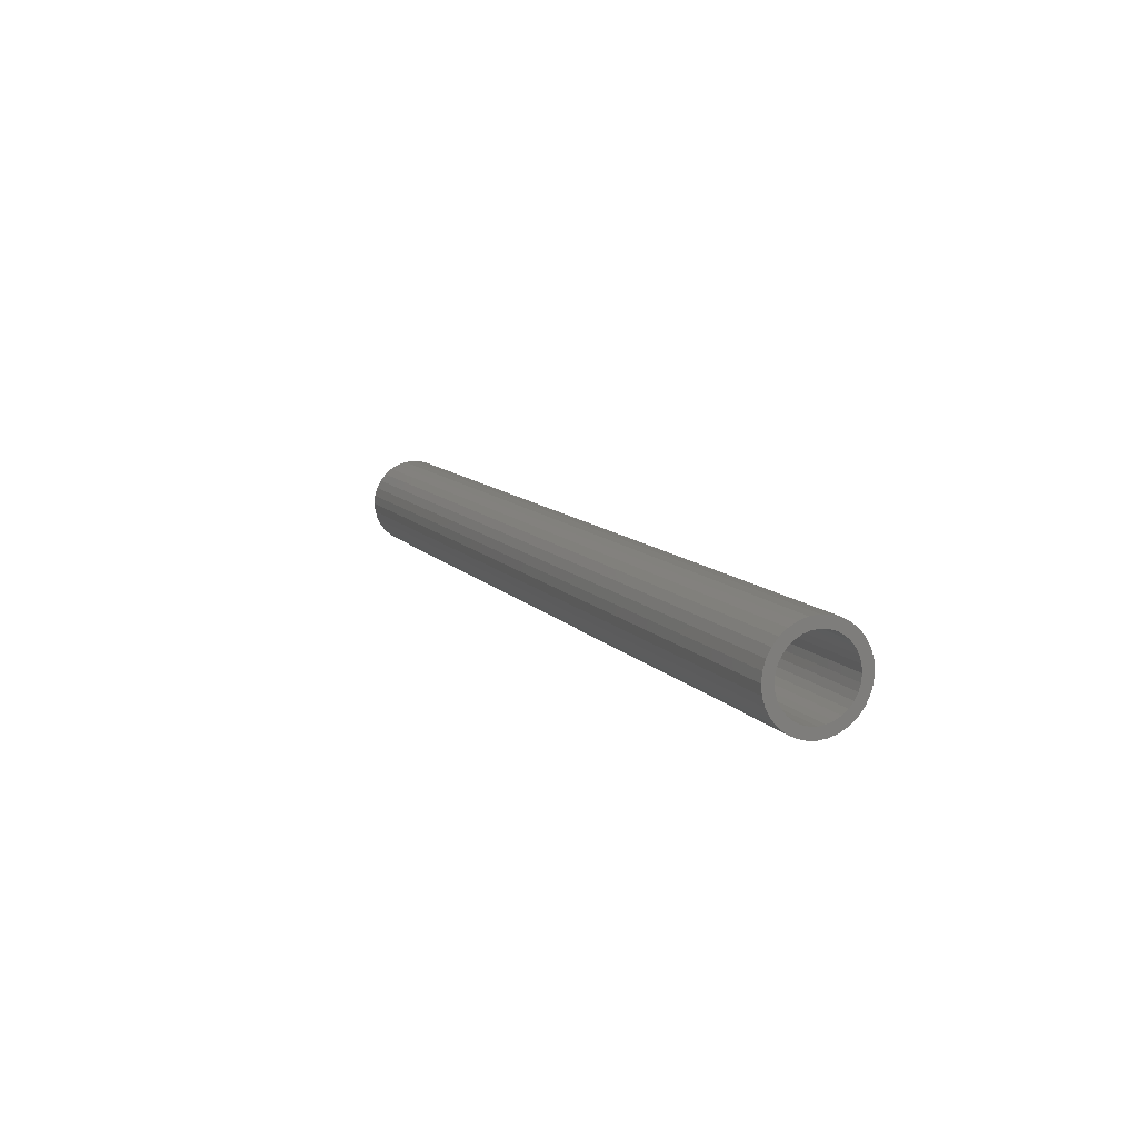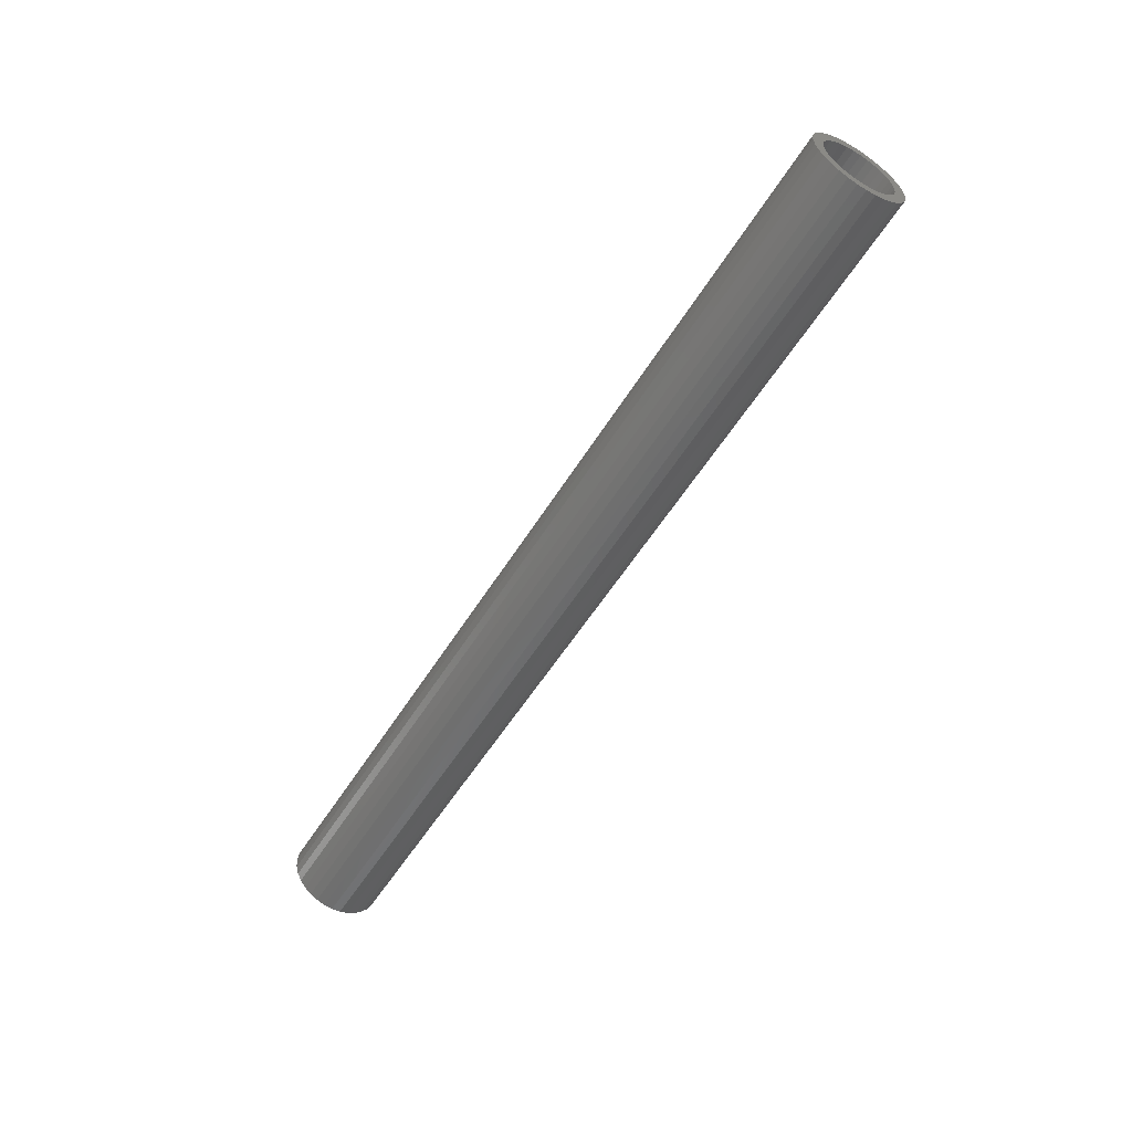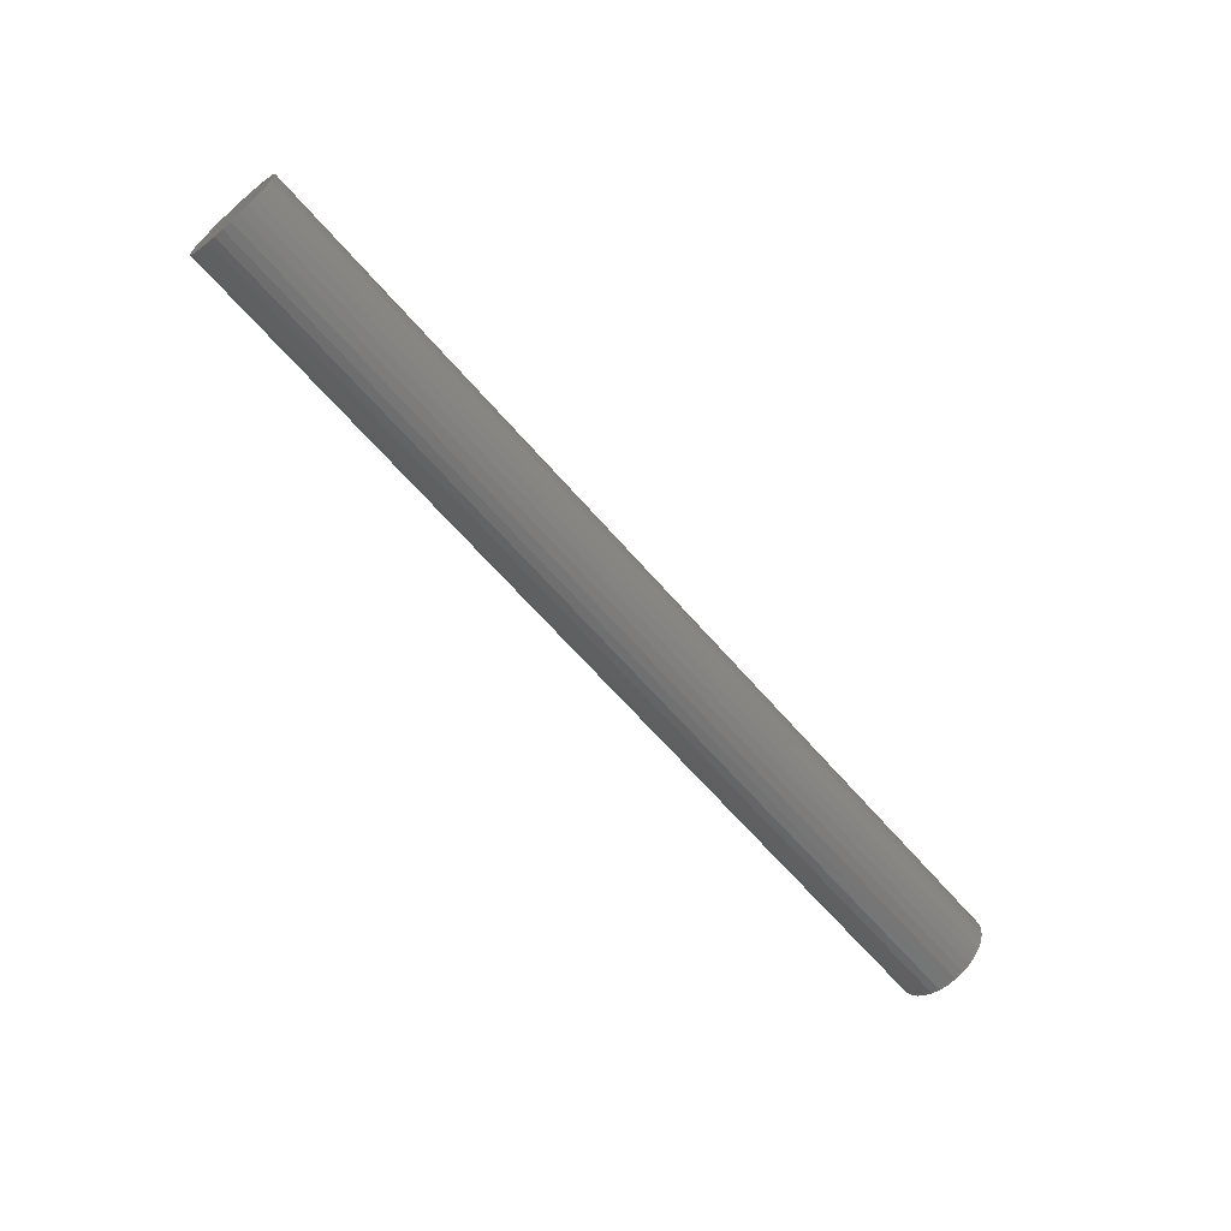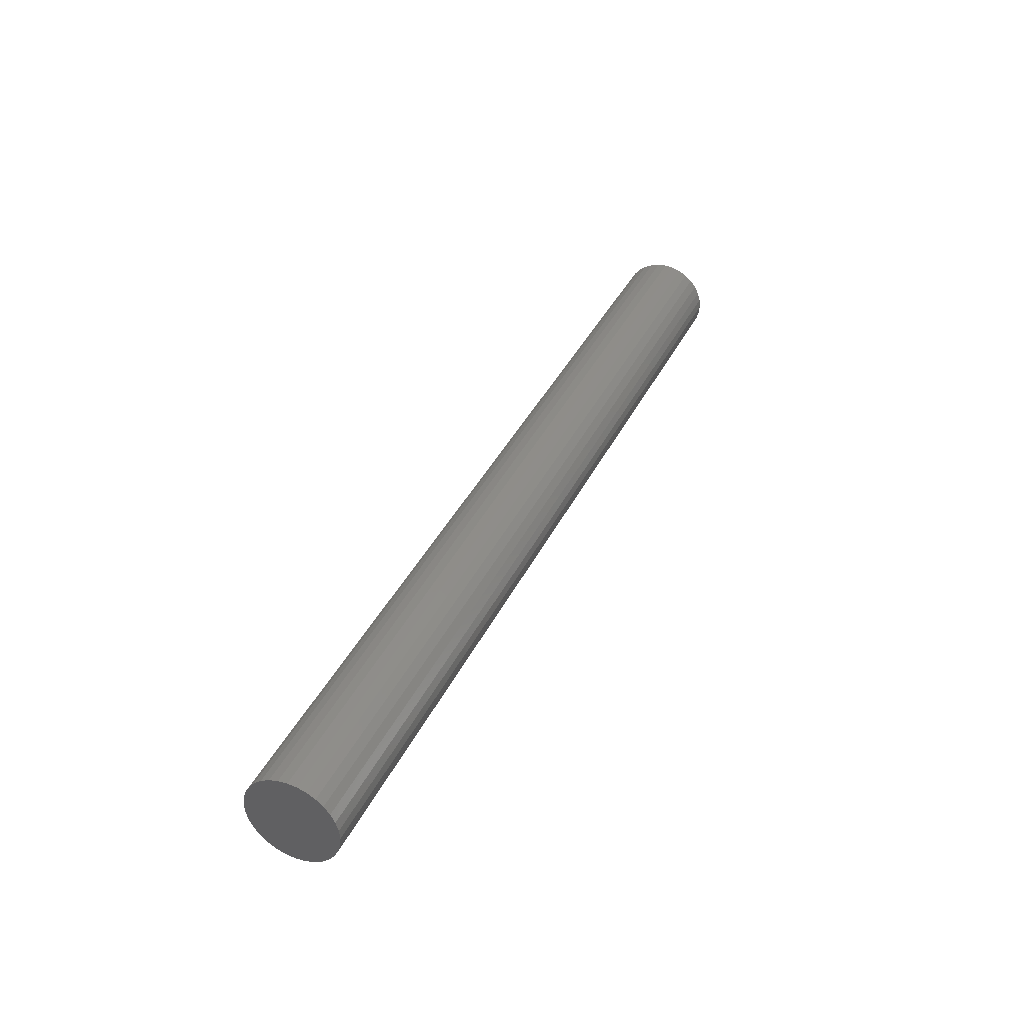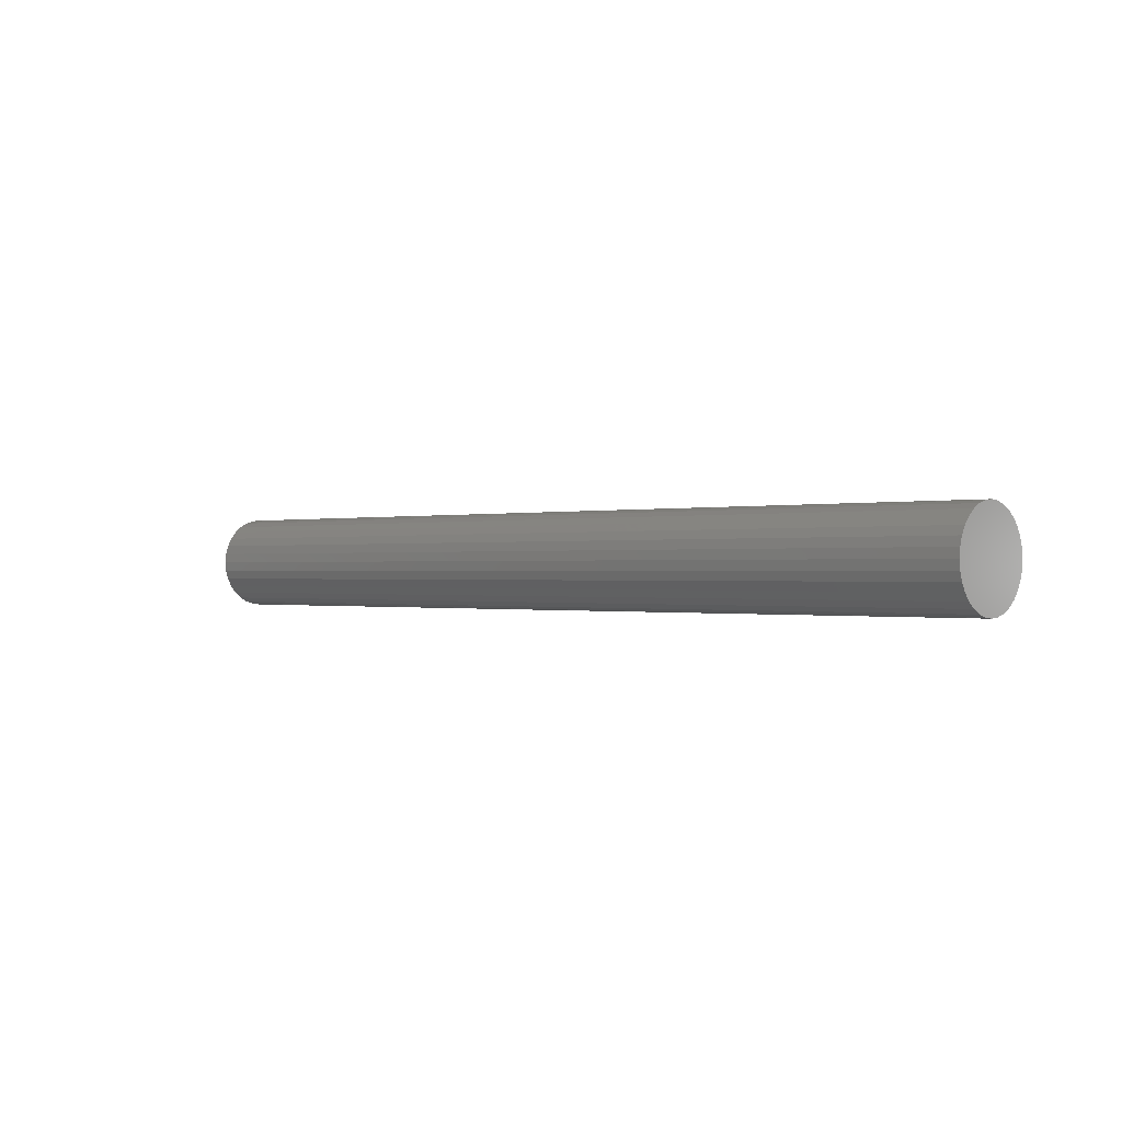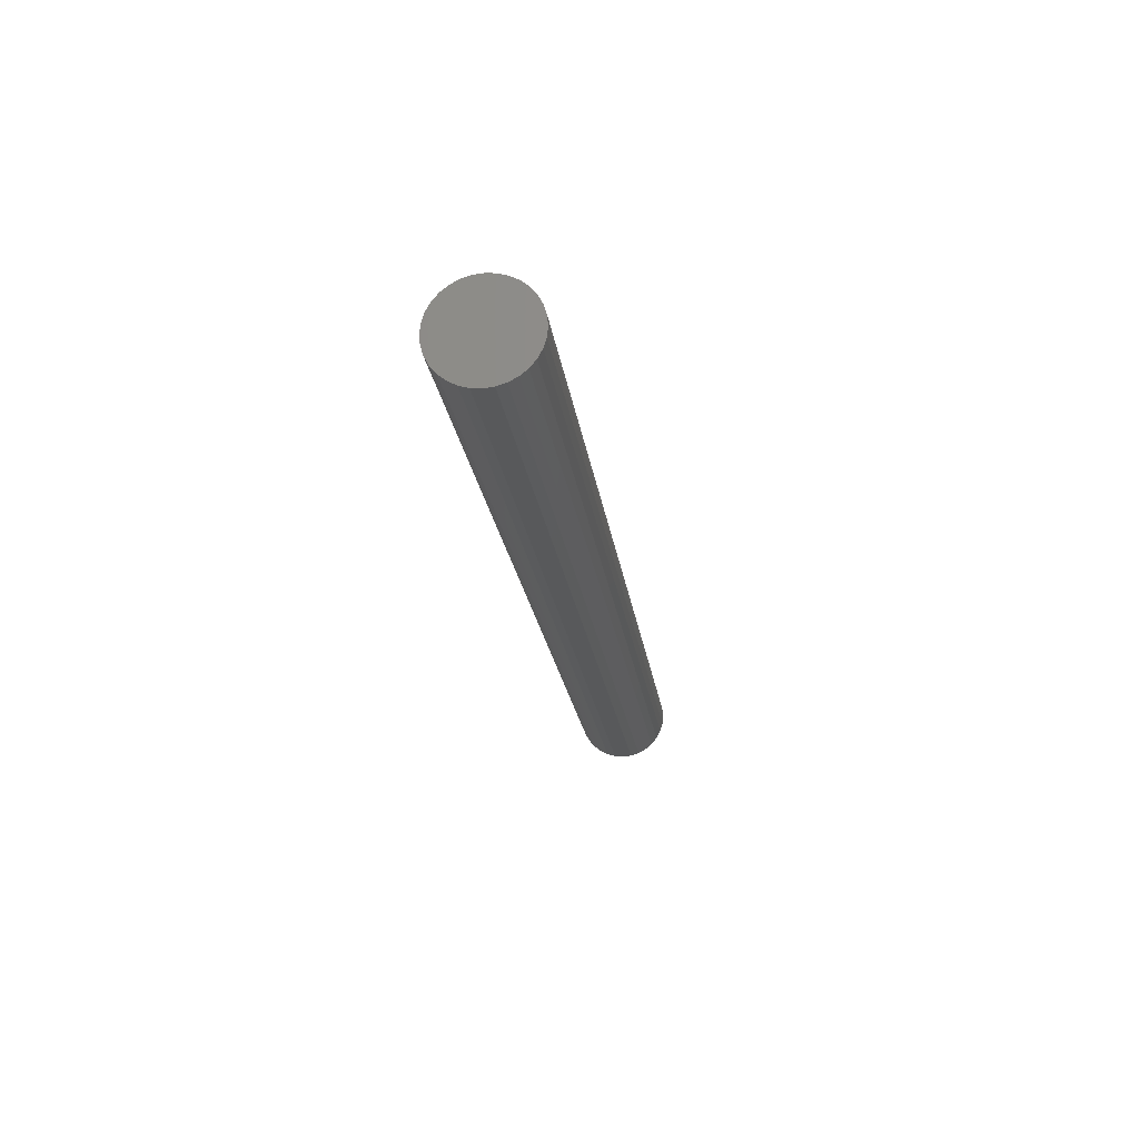
<metadata>
{"format":"stl","ext":"stl","renderer":"f3d","projection":"perspective","resolution":1024,"background":"white","views":[{"elev":10.5,"azim":67.3,"up":"+Z"},{"elev":-56.0,"azim":58.6,"up":"+Y"},{"elev":-65.1,"azim":-49.1,"up":"+Y"},{"elev":38.1,"azim":-66.3,"up":"+Z"},{"elev":-0.3,"azim":-136.4,"up":"+Y"},{"elev":-21.8,"azim":-82.4,"up":"+Z"}]}
</metadata>
<code>
# stl→obj: 128 verts, 252 faces
v 0.6797 -0.3395 0.3389
v 0.6797 -0.3461 0.3382
v 0.6797 -0.3526 0.3363
v 0.6797 -0.3585 0.3331
v 0.6797 -0.3637 0.3289
v 0.6797 -0.3446 0.3306
v 0.6797 -0.3496 0.3291
v 0.6797 -0.3541 0.3266
v 0.6797 -0.3679 0.3237
v 0.6797 -0.3581 0.3234
v 0.6797 -0.3614 0.3194
v 0.6797 -0.3711 0.3178
v 0.6797 -0.3639 0.3148
v 0.6797 -0.373 0.3114
v 0.6797 -0.3654 0.3098
v 0.6797 -0.3639 0.2946
v 0.6797 -0.3654 0.2995
v 0.6797 -0.373 0.298
v 0.6797 -0.3711 0.2916
v 0.6797 -0.3614 0.29
v 0.6797 -0.3679 0.2857
v 0.6797 -0.3581 0.286
v 0.6797 -0.3541 0.2827
v 0.6797 -0.3637 0.2805
v 0.6797 -0.3496 0.2803
v 0.6797 -0.3395 0.2783
v 0.6797 -0.3526 0.2731
v 0.6797 -0.3461 0.2711
v 0.6797 -0.3395 0.2705
v 0.6797 -0.3205 0.3331
v 0.6797 -0.3343 0.3306
v 0.6797 -0.3294 0.3291
v 0.6797 -0.3153 0.3289
v 0.6797 -0.3248 0.3266
v 0.6797 -0.3208 0.3234
v 0.6797 -0.311 0.3237
v 0.6797 -0.3175 0.3194
v 0.6797 -0.3079 0.3178
v 0.6797 -0.3151 0.3148
v 0.6797 -0.3059 0.3114
v 0.6797 -0.3136 0.3098
v 0.6797 -0.3131 0.3047
v 0.6797 -0.3059 0.298
v 0.6797 -0.3136 0.2995
v 0.6797 -0.3151 0.2946
v 0.6797 -0.3079 0.2916
v 0.6797 -0.3175 0.29
v 0.6797 -0.311 0.2857
v 0.6797 -0.3208 0.286
v 0.6797 -0.3248 0.2827
v 0.6797 -0.3153 0.2805
v 0.6797 -0.3294 0.2803
v 0.6797 -0.3343 0.2788
v 0.6797 -0.3205 0.2762
v 0.6797 -0.3264 0.2731
v 0.6797 -0.3328 0.2711
v 0.6797 -0.3053 0.3047
v 0.6797 -0.3737 0.3047
v 0.6797 -0.3659 0.3047
v 0.6797 -0.3585 0.2762
v 0.6797 -0.3446 0.2788
v 0.6797 -0.3395 0.3311
v 0.6797 -0.3264 0.3363
v 0.6797 -0.3328 0.3382
v 0.007812 -0.3395 0.2783
v 0.007812 -0.3343 0.2788
v 0.007812 -0.3294 0.2803
v 0.007812 -0.3248 0.2827
v 0.007812 -0.3208 0.286
v 0.007812 -0.3175 0.29
v 0.007812 -0.3151 0.2946
v 0.007812 -0.3136 0.2995
v 0.007812 -0.3131 0.3047
v 0.007812 -0.3446 0.2788
v 0.007812 -0.3496 0.2803
v 0.007812 -0.3541 0.2827
v 0.007812 -0.3581 0.286
v 0.007812 -0.3614 0.29
v 0.007812 -0.3639 0.2946
v 0.007812 -0.3654 0.2995
v 0.007812 -0.3659 0.3047
v 0.007812 -0.3395 0.3311
v 0.007812 -0.3446 0.3306
v 0.007812 -0.3496 0.3291
v 0.007812 -0.3541 0.3266
v 0.007812 -0.3581 0.3234
v 0.007812 -0.3614 0.3194
v 0.007812 -0.3639 0.3148
v 0.007812 -0.3654 0.3098
v 0.007812 -0.3343 0.3306
v 0.007812 -0.3294 0.3291
v 0.007812 -0.3248 0.3266
v 0.007812 -0.3208 0.3234
v 0.007812 -0.3175 0.3194
v 0.007812 -0.3151 0.3148
v 0.007812 -0.3136 0.3098
v -1.755e-18 -0.3526 0.3363
v -1.863e-18 -0.3461 0.3382
v -1.899e-18 -0.3395 0.3389
v -1.863e-18 -0.3328 0.3382
v -1.755e-18 -0.3264 0.3363
v -1.579e-18 -0.3585 0.3331
v -1.579e-18 -0.3205 0.3331
v -1.343e-18 -0.3637 0.3289
v -1.343e-18 -0.3153 0.3289
v -1.055e-18 -0.3679 0.3237
v -1.055e-18 -0.311 0.3237
v -7.267e-19 -0.3711 0.3178
v -7.267e-19 -0.3079 0.3178
v -3.705e-19 -0.373 0.3114
v -3.705e-19 -0.3059 0.3114
v 7.267e-19 -0.3079 0.2916
v 7.267e-19 -0.3711 0.2916
v 3.705e-19 -0.3059 0.298
v 1.055e-18 -0.3679 0.2857
v 1.055e-18 -0.311 0.2857
v 1.343e-18 -0.3637 0.2805
v 1.343e-18 -0.3153 0.2805
v 1.579e-18 -0.3585 0.2762
v 1.579e-18 -0.3205 0.2762
v 1.755e-18 -0.3526 0.2731
v 1.755e-18 -0.3264 0.2731
v 1.863e-18 -0.3461 0.2711
v 1.899e-18 -0.3395 0.2705
v 1.863e-18 -0.3328 0.2711
v 3.705e-19 -0.373 0.298
v -3.488e-34 -0.3737 0.3047
v 0 -0.3053 0.3047
f 1 2 3
f 4 5 6
f 6 5 7
f 8 7 5
f 5 9 8
f 8 9 10
f 11 10 9
f 9 12 11
f 13 11 12
f 12 14 13
f 13 14 15
f 16 17 18
f 18 19 16
f 16 19 20
f 20 19 21
f 20 21 22
f 23 22 21
f 21 24 23
f 23 24 25
f 26 27 28
f 26 28 29
f 30 31 32
f 30 32 33
f 33 32 34
f 33 34 35
f 33 35 36
f 36 35 37
f 36 37 38
f 38 37 39
f 38 39 40
f 39 41 40
f 42 40 41
f 43 44 45
f 43 45 46
f 45 47 46
f 48 46 47
f 48 47 49
f 48 49 50
f 48 50 51
f 51 50 52
f 51 52 53
f 51 53 54
f 54 53 26
f 55 54 26
f 26 29 55
f 55 29 56
f 57 40 42
f 57 42 44
f 57 44 43
f 58 18 17
f 58 17 59
f 58 59 15
f 58 15 14
f 60 27 26
f 60 26 61
f 60 61 25
f 60 25 24
f 62 31 30
f 62 30 63
f 62 63 64
f 62 64 1
f 62 1 3
f 62 3 4
f 62 4 6
f 65 53 66
f 66 53 52
f 66 52 67
f 67 52 50
f 67 50 68
f 68 50 49
f 68 49 69
f 69 49 47
f 69 47 70
f 70 47 45
f 70 45 71
f 71 45 44
f 71 44 72
f 72 44 42
f 72 42 73
f 53 65 26
f 26 65 74
f 26 74 61
f 61 74 75
f 61 75 25
f 25 75 76
f 25 76 23
f 23 76 77
f 23 77 22
f 22 77 78
f 22 78 20
f 20 78 79
f 20 79 16
f 16 79 80
f 16 80 17
f 17 80 81
f 17 81 59
f 82 6 83
f 83 6 7
f 83 7 84
f 84 7 8
f 84 8 85
f 85 8 10
f 85 10 86
f 86 10 11
f 86 11 87
f 87 11 13
f 87 13 88
f 88 13 15
f 88 15 89
f 89 15 59
f 89 59 81
f 6 82 62
f 62 82 90
f 62 90 31
f 31 90 91
f 31 91 32
f 32 91 92
f 32 92 34
f 34 92 93
f 34 93 35
f 35 93 94
f 35 94 37
f 37 94 95
f 37 95 39
f 39 95 96
f 39 96 41
f 41 96 73
f 41 73 42
f 82 83 84
f 90 82 84
f 90 84 91
f 91 84 85
f 91 85 92
f 92 85 86
f 92 86 93
f 93 86 87
f 93 87 94
f 94 87 88
f 94 88 95
f 95 88 89
f 95 89 96
f 72 79 71
f 71 79 78
f 71 78 70
f 70 78 77
f 70 77 69
f 69 77 76
f 69 76 68
f 68 76 75
f 68 75 67
f 67 75 74
f 67 74 65
f 67 65 66
f 96 89 73
f 73 89 81
f 73 81 72
f 72 81 80
f 72 80 79
f 97 98 99
f 97 99 100
f 101 97 100
f 102 97 101
f 103 102 101
f 104 102 103
f 105 104 103
f 106 104 105
f 107 106 105
f 108 106 107
f 109 108 107
f 110 108 109
f 111 110 109
f 112 113 114
f 115 113 112
f 116 115 112
f 117 115 116
f 118 117 116
f 119 117 118
f 120 119 118
f 121 119 120
f 122 121 120
f 123 121 122
f 124 123 122
f 125 124 122
f 113 126 114
f 114 126 127
f 114 127 128
f 128 127 110
f 128 110 111
f 128 57 114
f 114 57 43
f 114 43 112
f 112 43 46
f 112 46 116
f 116 46 48
f 116 48 118
f 118 48 51
f 118 51 120
f 120 51 54
f 120 54 122
f 122 54 55
f 122 55 125
f 125 55 56
f 125 56 124
f 124 56 29
f 124 29 123
f 123 29 28
f 123 28 121
f 121 28 27
f 121 27 119
f 119 27 60
f 119 60 117
f 117 60 24
f 117 24 115
f 115 24 21
f 115 21 113
f 113 21 19
f 113 19 126
f 126 19 18
f 126 18 127
f 127 18 58
f 127 58 110
f 110 58 14
f 110 14 108
f 108 14 12
f 108 12 106
f 106 12 9
f 106 9 104
f 104 9 5
f 104 5 102
f 102 5 4
f 102 4 97
f 97 4 3
f 97 3 98
f 98 3 2
f 98 2 99
f 99 2 1
f 99 1 100
f 100 1 64
f 100 64 101
f 101 64 63
f 101 63 103
f 103 63 30
f 103 30 105
f 105 30 33
f 105 33 107
f 107 33 36
f 107 36 109
f 109 36 38
f 109 38 111
f 111 38 40
f 111 40 128
f 128 40 57

</code>
